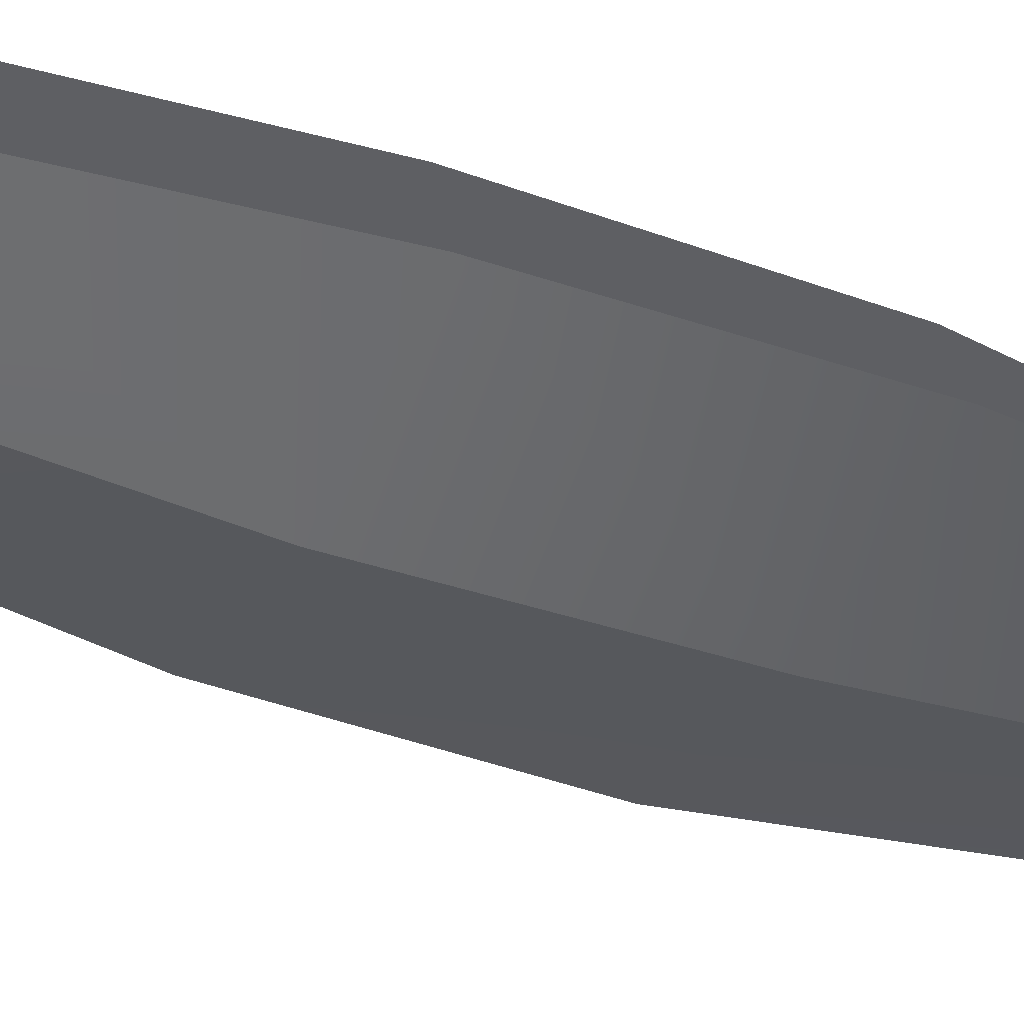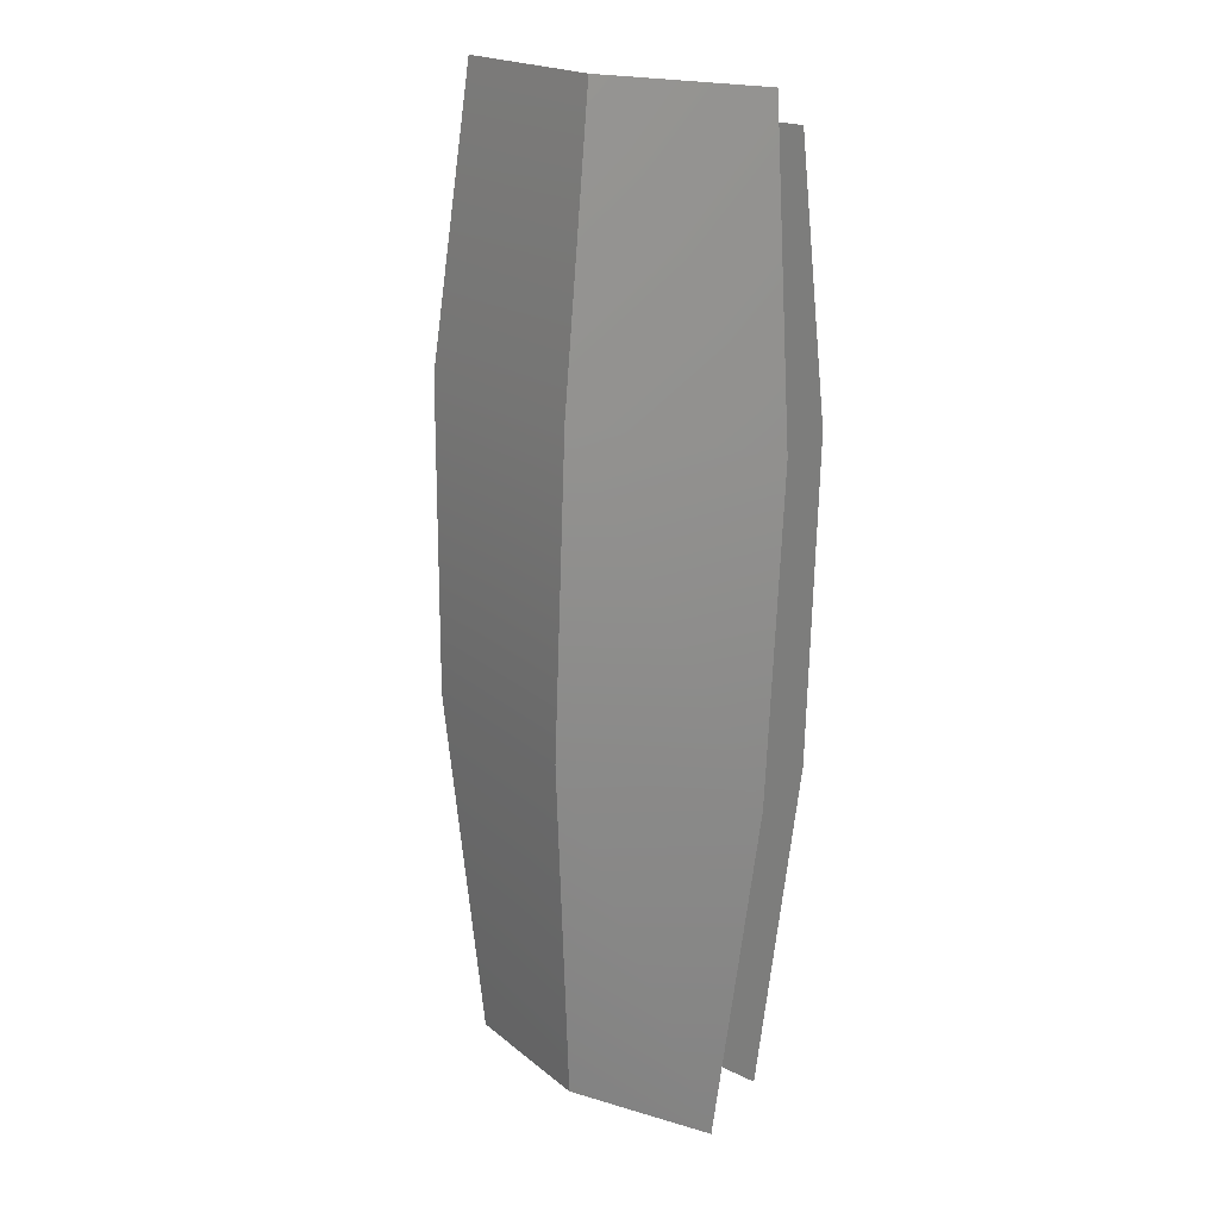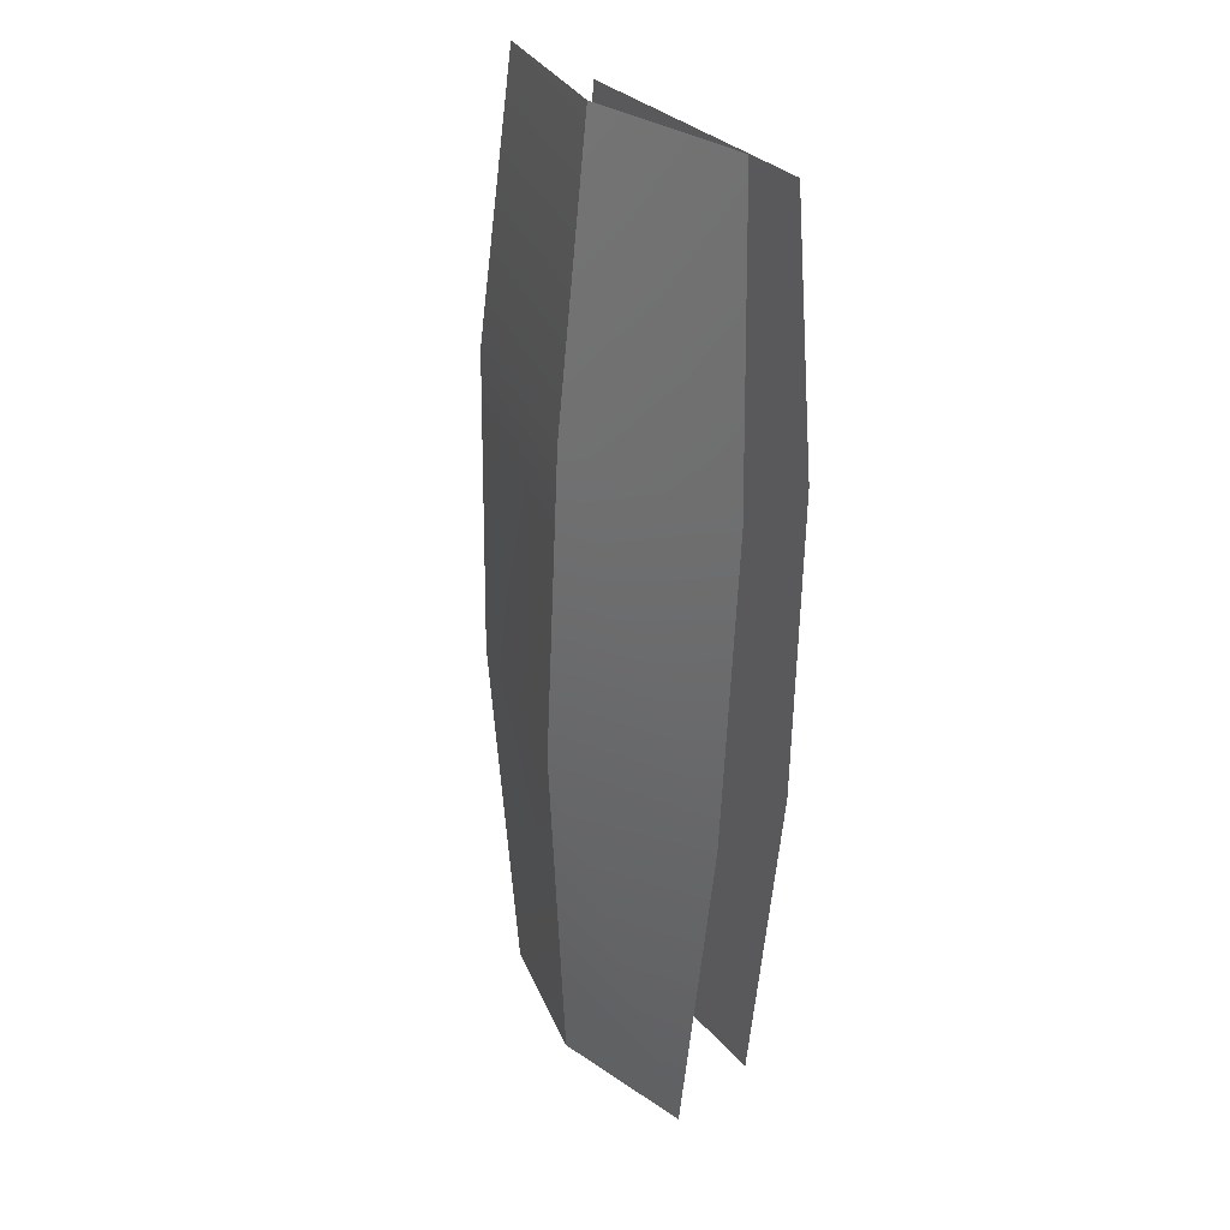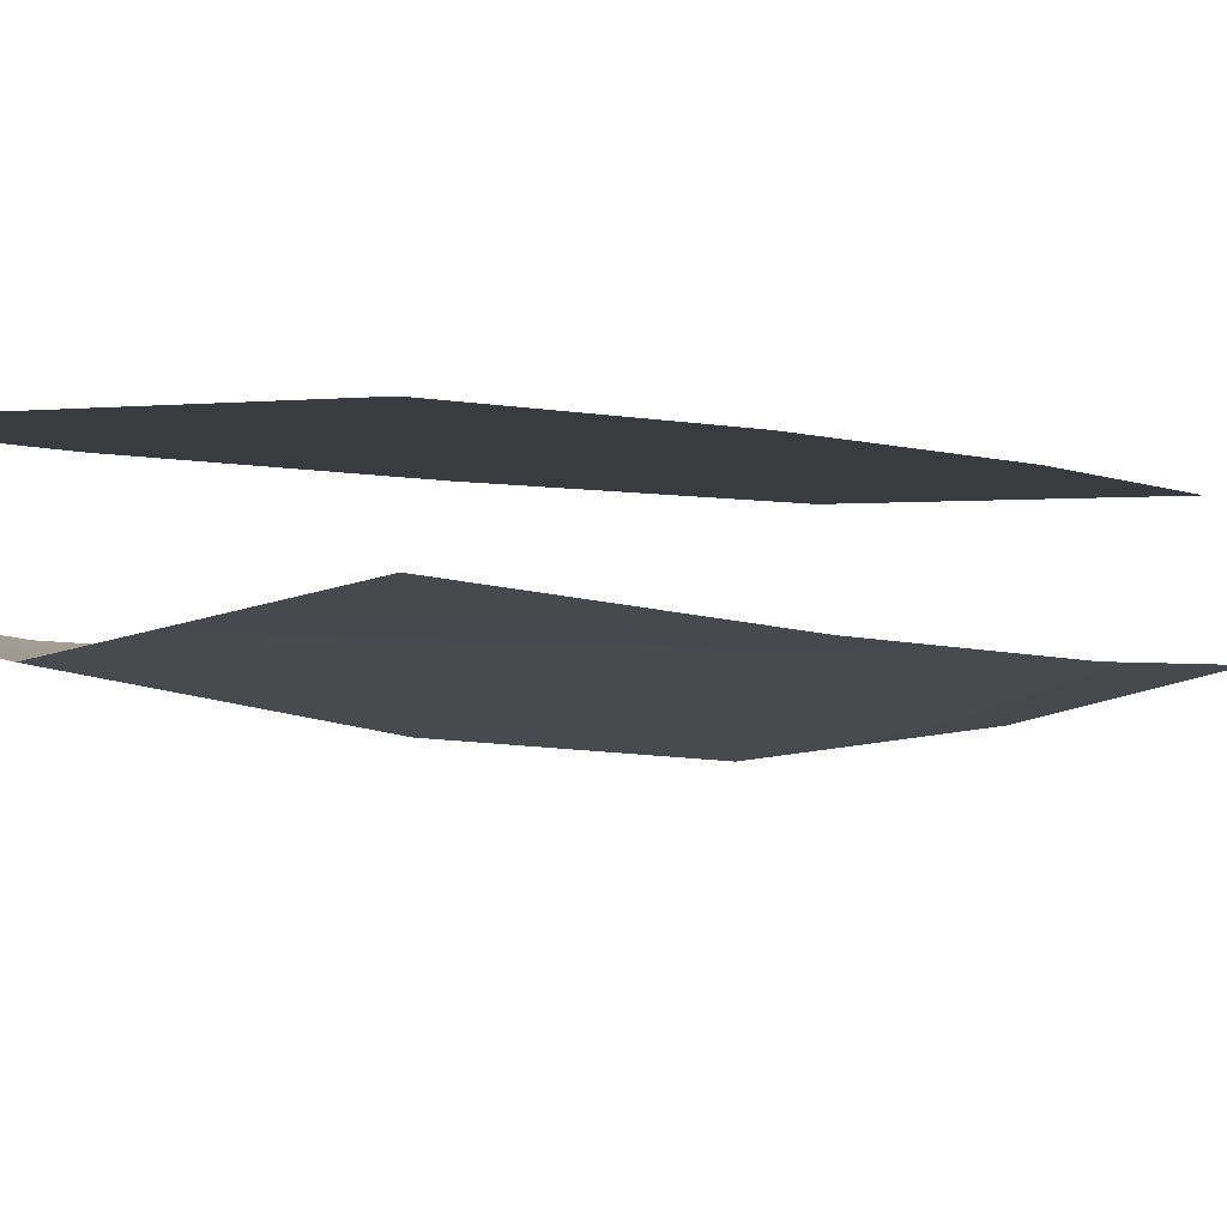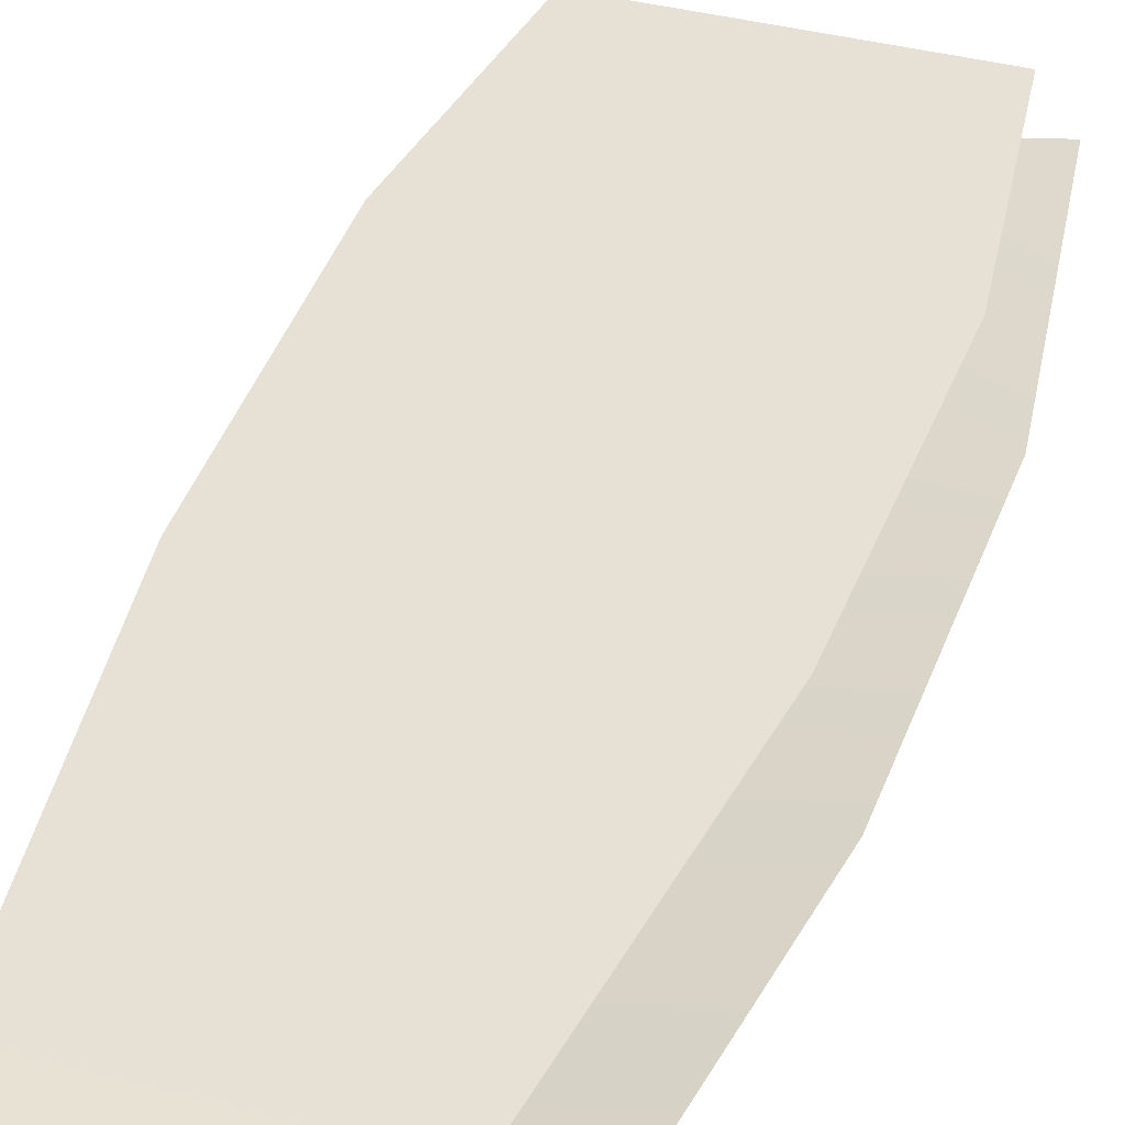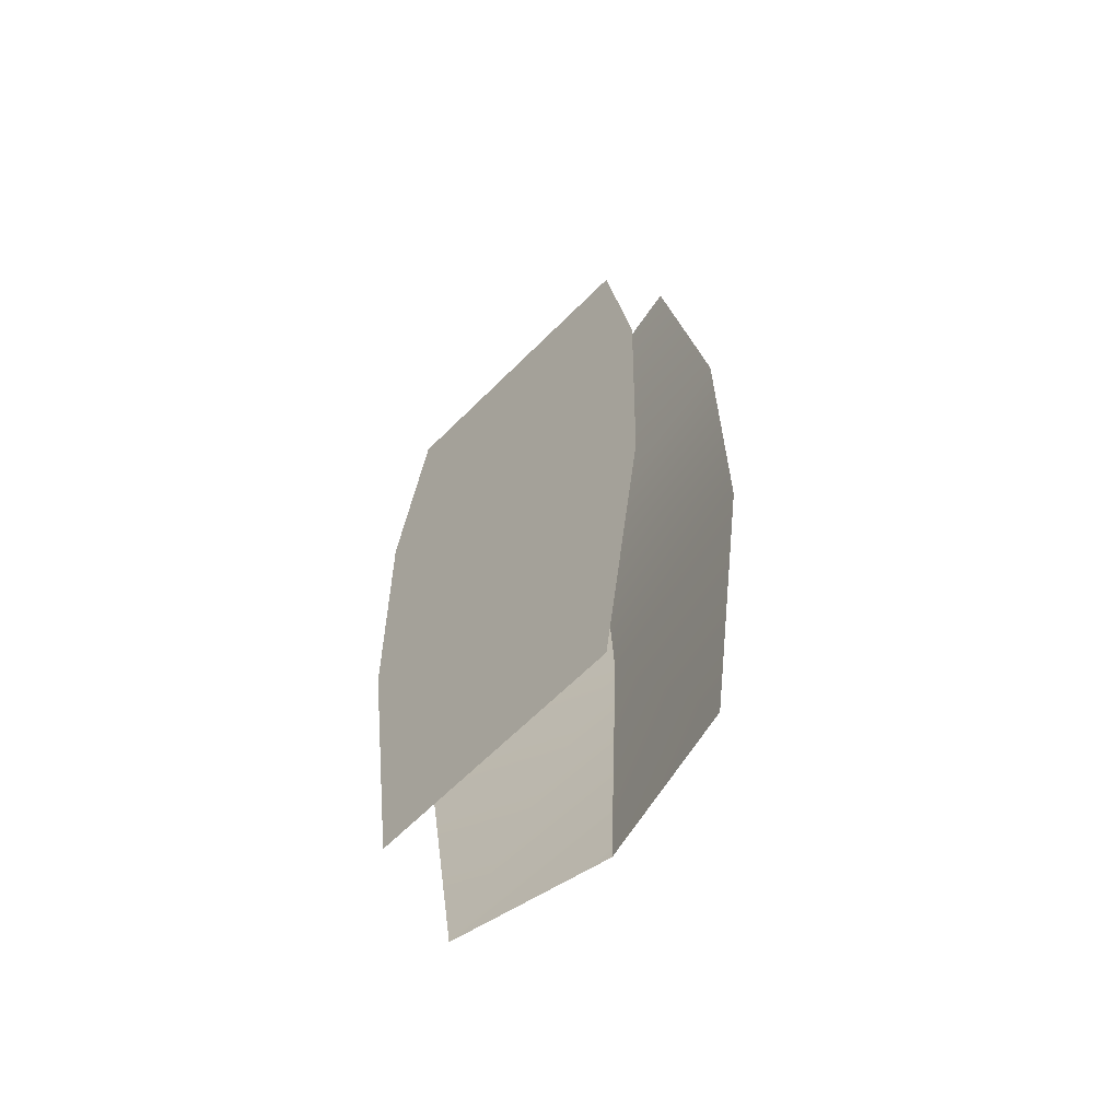
<metadata>
{"format":"obj","ext":"obj","renderer":"f3d","projection":"perspective","resolution":1024,"background":"white","views":[{"elev":-40.8,"azim":-115.5,"up":"+Y"},{"elev":20.2,"azim":41.8,"up":"+Z"},{"elev":30.6,"azim":57.2,"up":"+Z"},{"elev":-1.0,"azim":28.6,"up":"+Y"},{"elev":39.0,"azim":-161.7,"up":"+Y"},{"elev":-65.9,"azim":-135.2,"up":"+Z"}]}
</metadata>
<code>
g pb_Mesh-572434
v -0 0.2576 3.493
v -0 0.08467 1.909
v -1.123 0.3245 1.909
v -0 0.2576 3.493
v -1.123 0.3245 1.909
v -0.935 0.4321 3.493
v -0 0.08467 1.909
v -1.077 0.2731 0.196
v -1.123 0.3245 1.909
v -0 0.08467 1.909
v -0 0 0.196
v -1.077 0.2731 0.196
v -0 0 0.196
v -0.8018 0.2731 -1.694
v -1.077 0.2731 0.196
v -0 0 0.196
v -0 0.08467 -1.694
v -0.8018 0.2731 -1.694
v -0.6611 0.7969 -1.692
v 0.6611 0.7969 -1.692
v 0.9147 0.7969 0.196
v -0.6611 0.7969 -1.692
v 0.9147 0.7969 0.196
v -0.9147 0.7969 0.196
v -0.9147 0.7969 0.196
v 0.9147 0.7969 0.196
v 0.9653 0.7969 1.909
v -0.9147 0.7969 0.196
v 0.9653 0.7969 1.909
v -0.9653 0.7969 1.909
v -0.9653 0.7969 1.909
v 0.9653 0.7969 1.909
v 0.8028 0.7969 3.284
v -0.9653 0.7969 1.909
v 0.8028 0.7969 3.284
v -0.8028 0.7969 3.284
v -0 0.2576 3.493
v 0.935 0.4321 3.493
v 1.123 0.3245 1.909
v -0 0.2576 3.493
v 1.123 0.3245 1.909
v -0 0.08467 1.909
v -0 0.08467 1.909
v 1.123 0.3245 1.909
v 1.077 0.2731 0.196
v -0 0.08467 1.909
v 1.077 0.2731 0.196
v -0 0 0.196
v -0 0 0.196
v 1.077 0.2731 0.196
v 0.8018 0.2731 -1.694
v -0 0 0.196
v 0.8018 0.2731 -1.694
v -0 0.08467 -1.694
g pb_Mesh-572434_0
f 3 2 1
f 6 5 4
f 9 8 7
f 12 11 10
f 15 14 13
f 18 17 16
f 21 20 19
f 24 23 22
f 27 26 25
f 30 29 28
f 33 32 31
f 36 35 34
f 39 38 37
f 42 41 40
f 45 44 43
f 48 47 46
f 51 50 49
f 54 53 52

</code>
